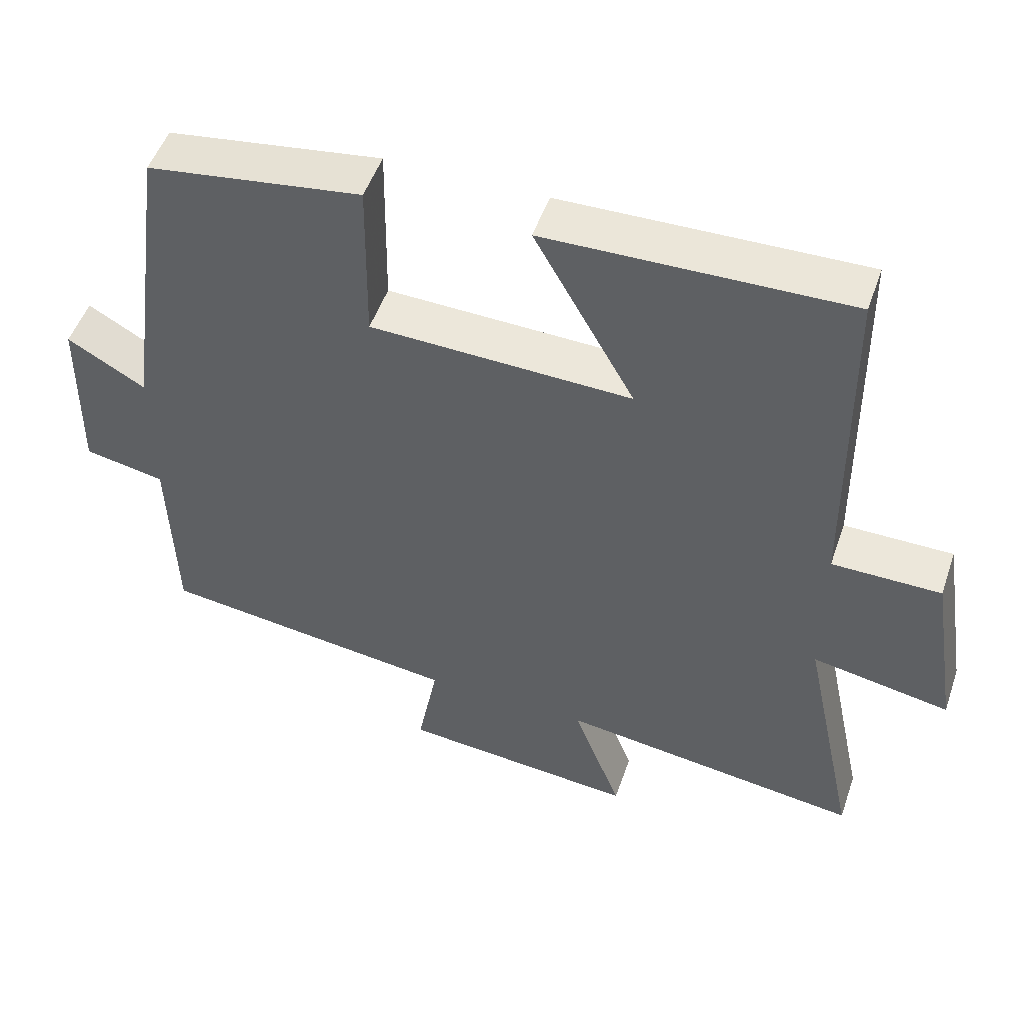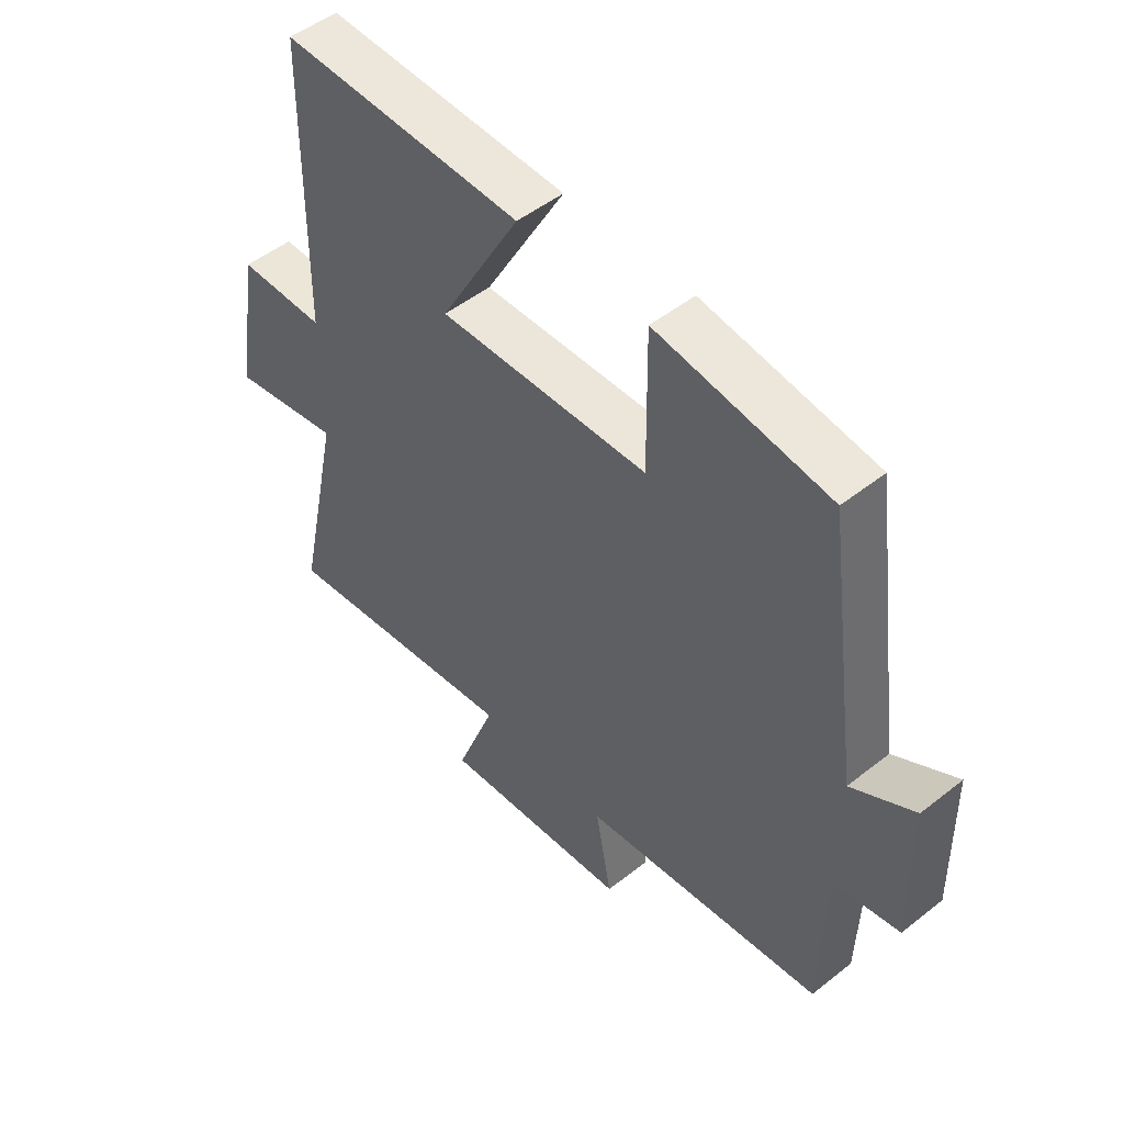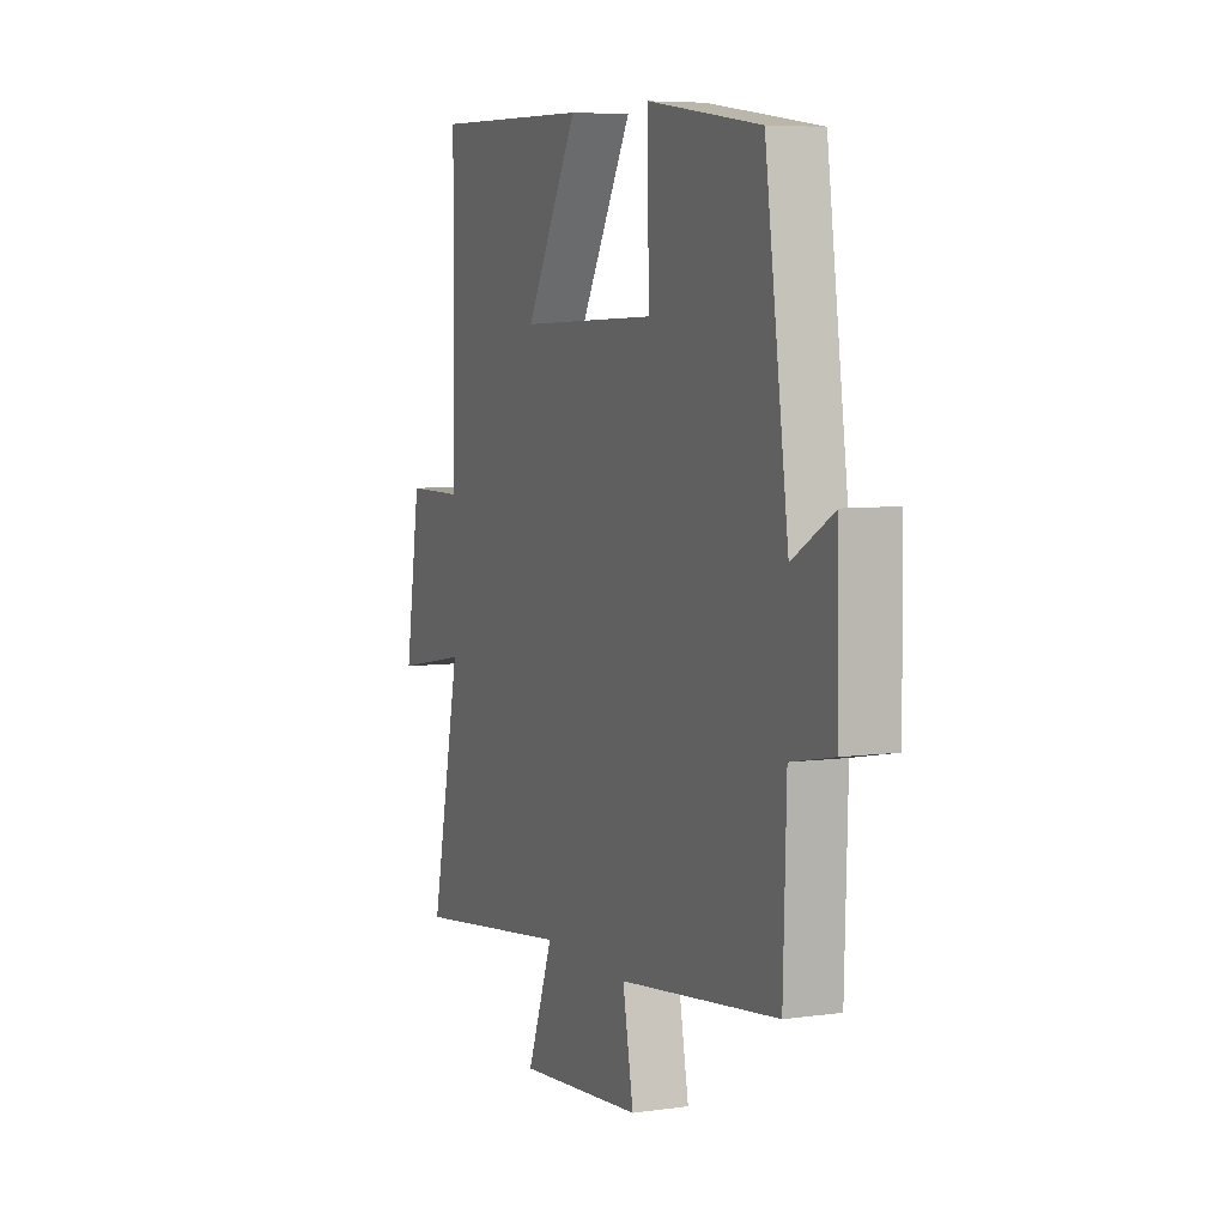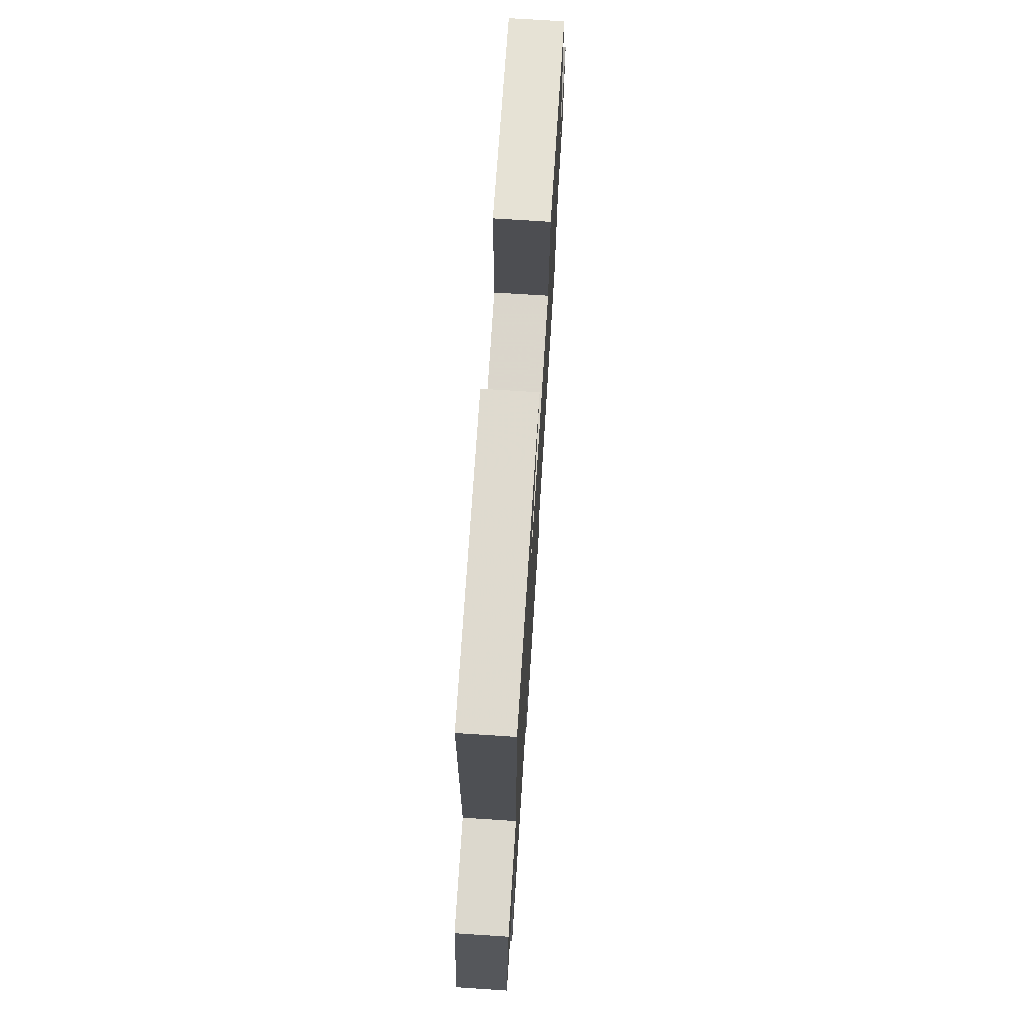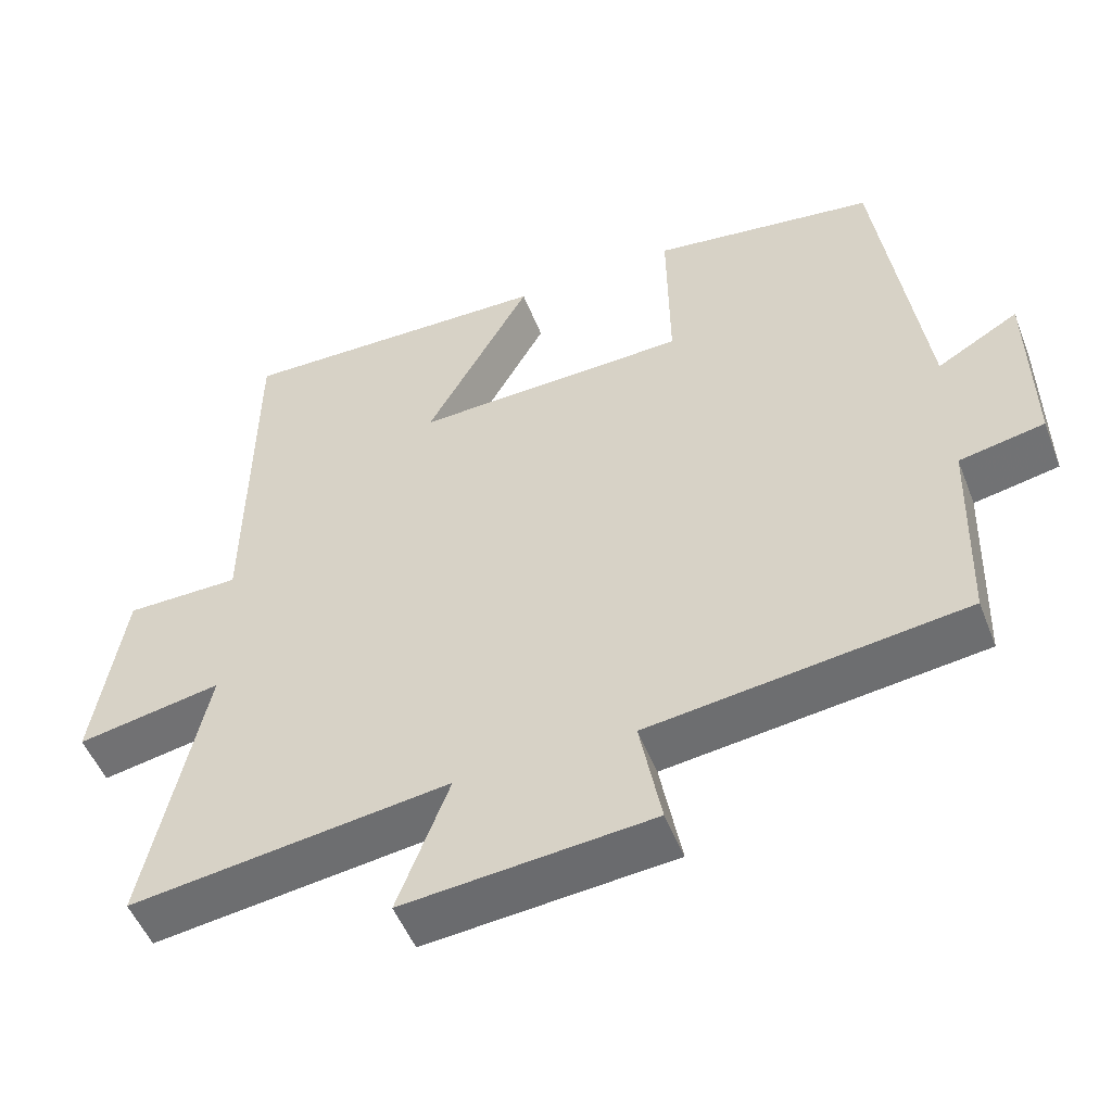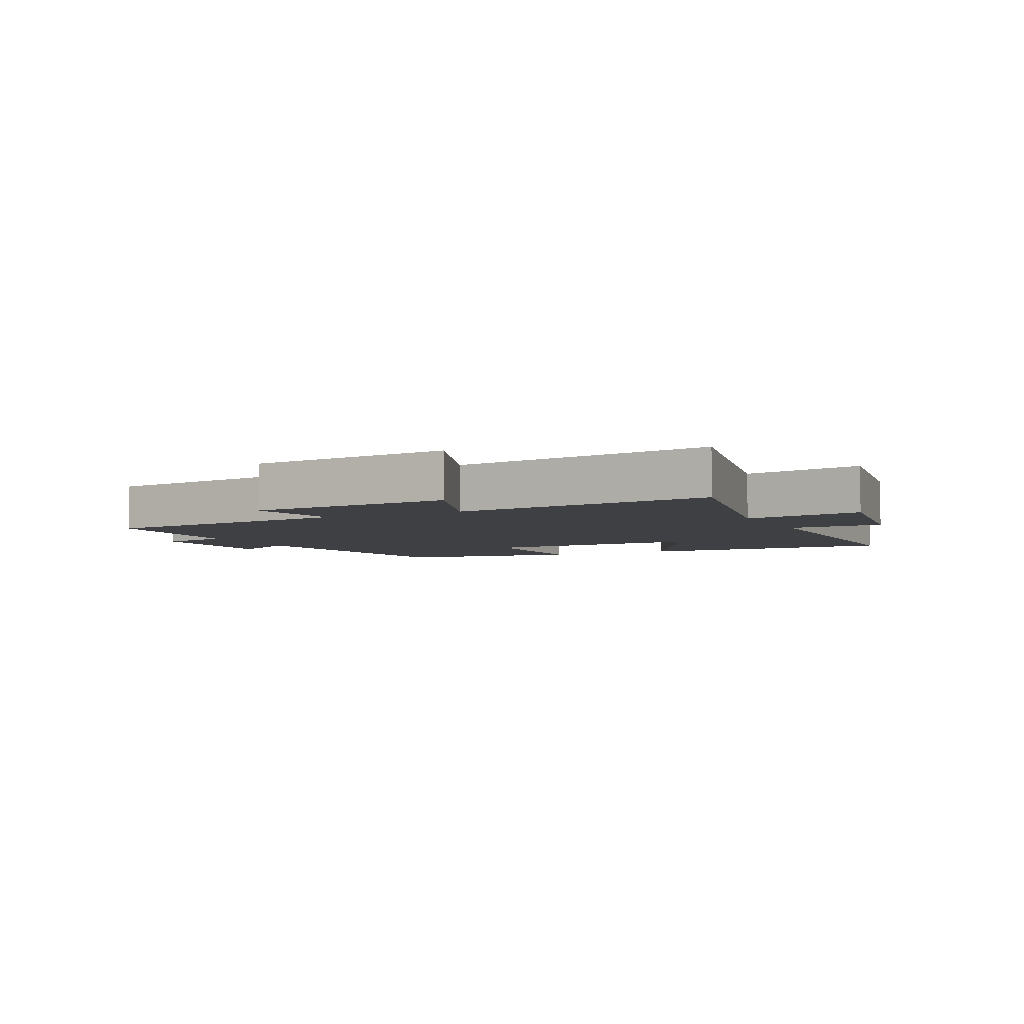
<metadata>
{"format":"obj","ext":"obj","renderer":"f3d","projection":"perspective","resolution":1024,"background":"white","views":[{"elev":50.6,"azim":-161.2,"up":"+Z"},{"elev":49.7,"azim":48.9,"up":"+Z"},{"elev":6.3,"azim":67.3,"up":"+Z"},{"elev":72.2,"azim":-86.3,"up":"+Z"},{"elev":-51.1,"azim":21.0,"up":"+Z"},{"elev":-4.8,"azim":-153.8,"up":"+Y"}]}
</metadata>
<code>
v 0.492 0.07 -0.447
v 0.075 0.07 -0.5
v 0.103 0.07 -0.649
v -0.225 0.07 -0.679
v -0.157 0.07 -0.5
v -0.578 0.07 -0.556
v -0.5 0.07 -0.189
v -0.691 0.07 -0.224
v -0.651 0.07 0.026
v -0.5 0.07 0.027
v -0.494 0.07 0.509
v -0.077 0.07 0.5
v -0.216 0.07 0.253
v 0.146 0.07 0.265
v 0.143 0.07 0.5
v 0.439 0.07 0.458
v 0.5 0.07 0.022
v 0.608 0.07 0.084
v 0.612 0.07 -0.158
v 0.5 0.07 -0.18
v 0.492 0 -0.447
v 0.075 0 -0.5
v 0.103 0 -0.649
v -0.225 0 -0.679
v -0.157 0 -0.5
v -0.578 0 -0.556
v -0.5 0 -0.189
v -0.691 0 -0.224
v -0.651 0 0.026
v -0.5 0 0.027
v -0.494 0 0.509
v -0.077 0 0.5
v -0.216 0 0.253
v 0.146 0 0.265
v 0.143 0 0.5
v 0.439 0 0.458
v 0.5 0 0.022
v 0.608 0 0.084
v 0.612 0 -0.158
v 0.5 0 -0.18
f 17 18 19 20
f 17 20 1
f 16 17 1
f 15 16 1
f 14 15 1
f 13 14 1 2
f 10 11 12 13
f 10 13 2 3
f 7 8 9 10
f 7 10 3
f 5 6 7
f 5 7 3
f 3 4 5
f 40 39 38 37
f 21 40 37
f 21 37 36
f 21 36 35
f 21 35 34
f 22 21 34 33
f 33 32 31 30
f 23 22 33 30
f 30 29 28 27
f 23 30 27
f 27 26 25
f 23 27 25
f 25 24 23
f 1 21 22 2
f 2 22 23 3
f 3 23 24 4
f 4 24 25 5
f 5 25 26 6
f 6 26 27 7
f 7 27 28 8
f 8 28 29 9
f 9 29 30 10
f 10 30 31 11
f 11 31 32 12
f 12 32 33 13
f 13 33 34 14
f 14 34 35 15
f 15 35 36 16
f 16 36 37 17
f 17 37 38 18
f 18 38 39 19
f 19 39 40 20
f 20 40 21 1

</code>
